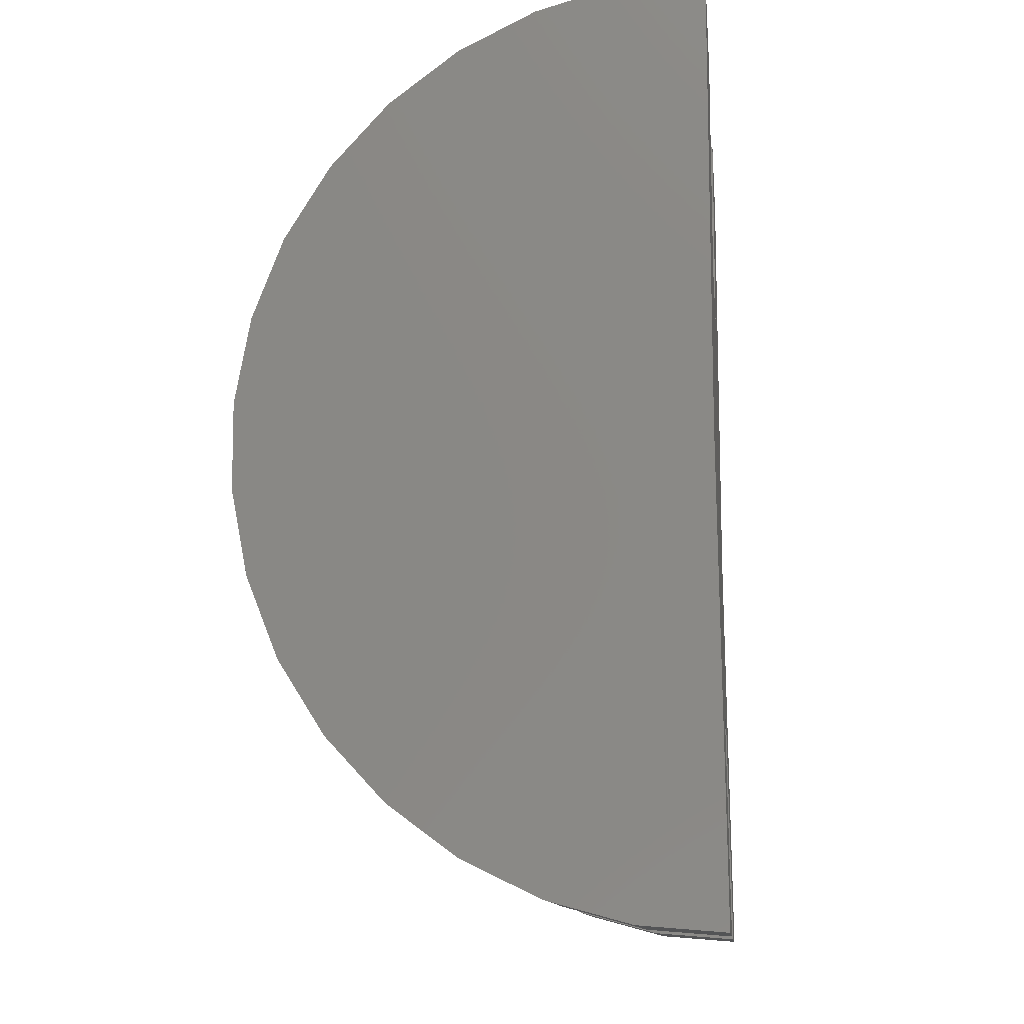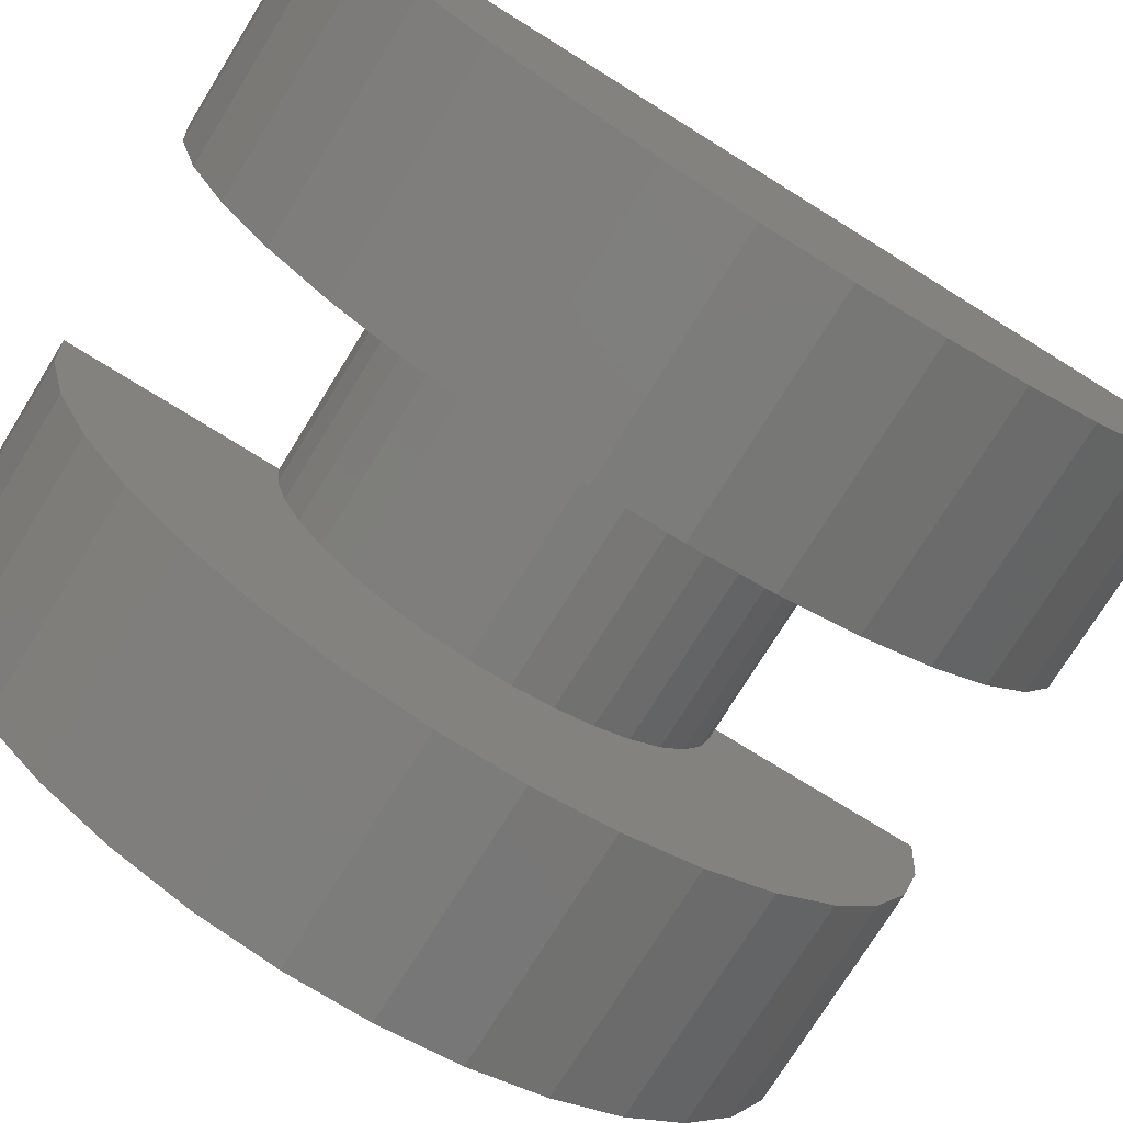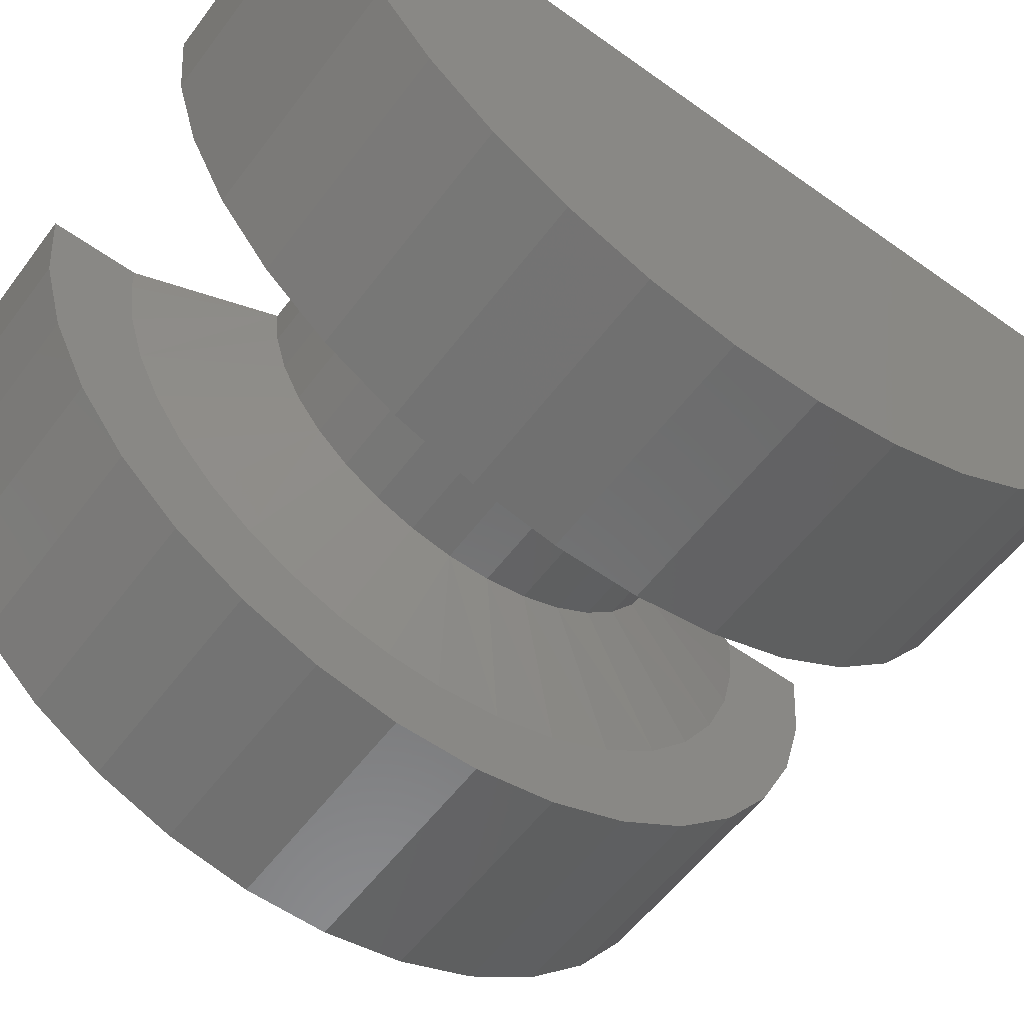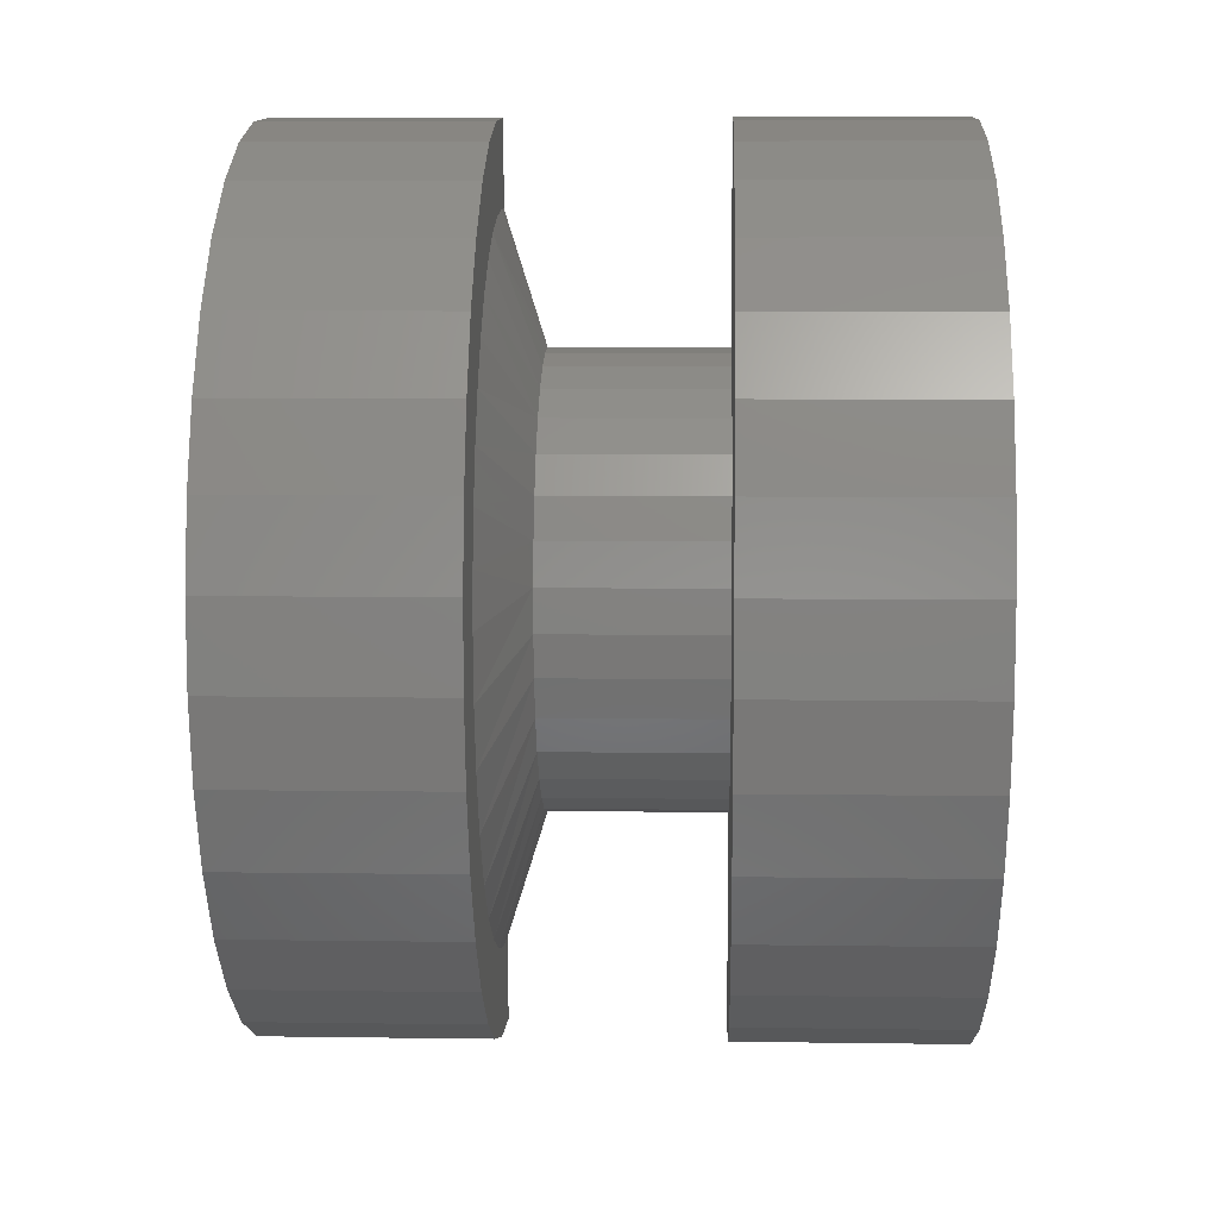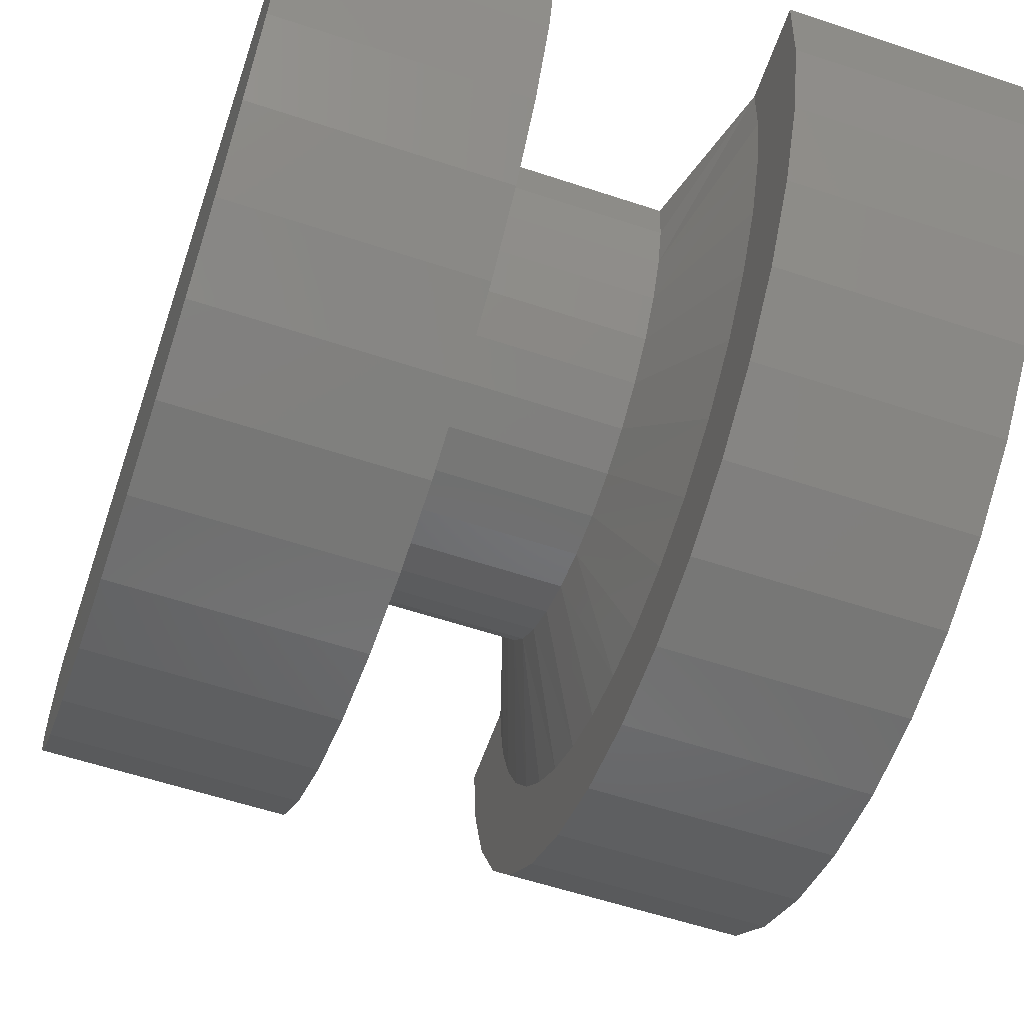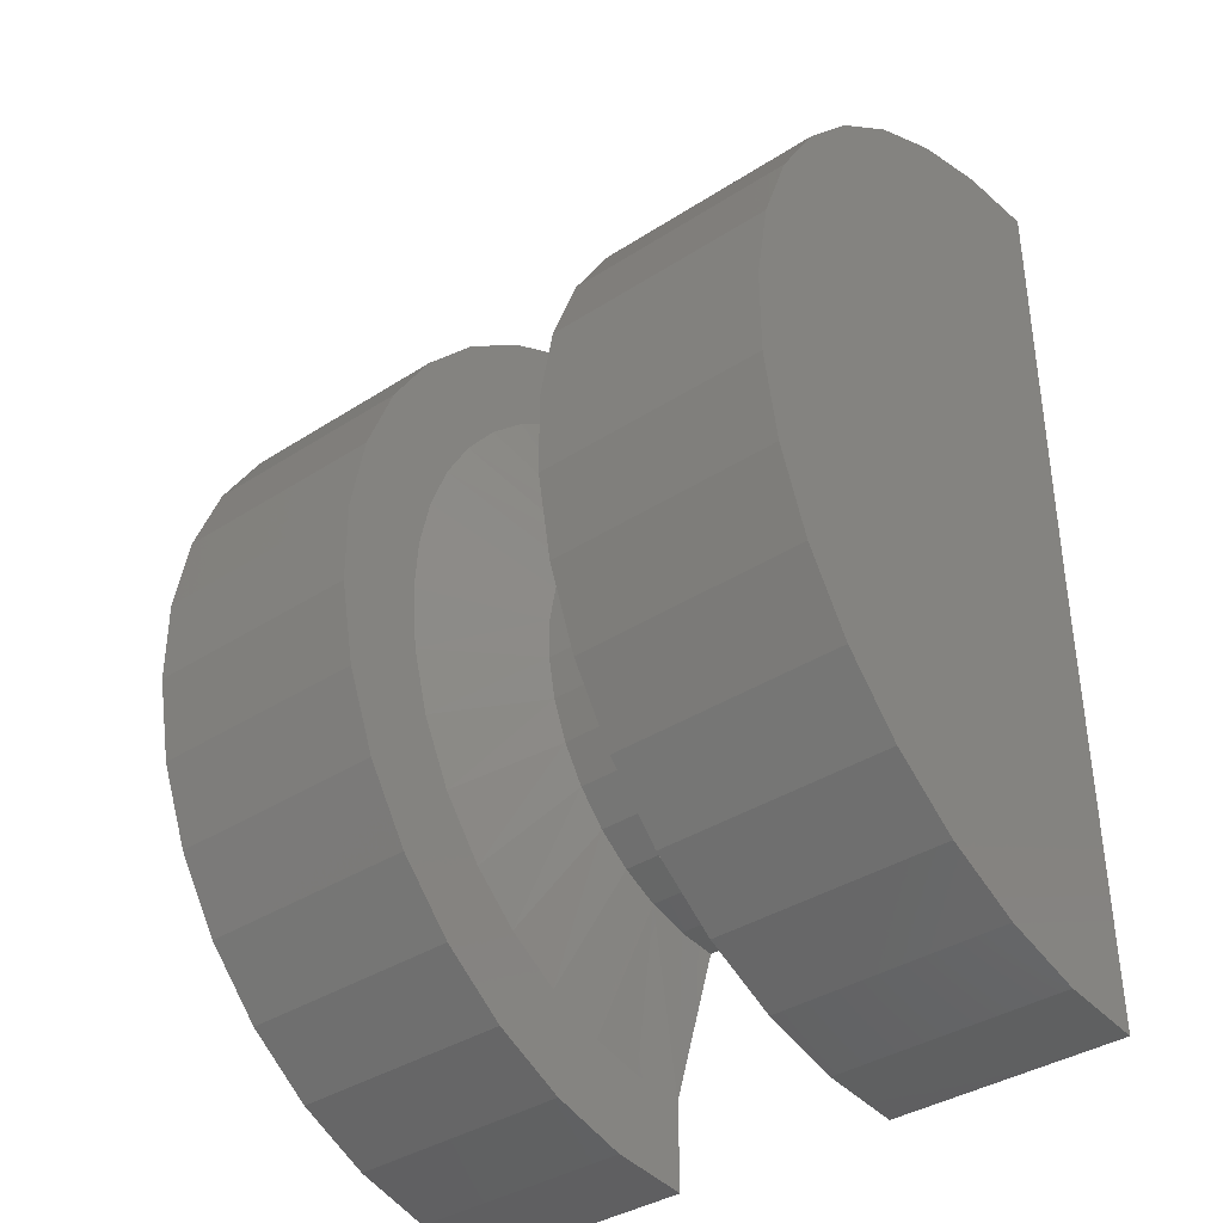
<metadata>
{"format":"stl","ext":"stl","renderer":"f3d","projection":"perspective","resolution":1024,"background":"white","views":[{"elev":-11.8,"azim":96.0,"up":"+Z"},{"elev":-75.2,"azim":-121.8,"up":"+Y"},{"elev":-57.6,"azim":53.4,"up":"+Y"},{"elev":7.5,"azim":2.2,"up":"+Z"},{"elev":-59.1,"azim":161.2,"up":"+Y"},{"elev":-37.3,"azim":39.7,"up":"+Z"}]}
</metadata>
<code>
# stl→obj: 131 verts, 258 faces
v -0.4974 -0.3361 0.3666
v -0.4974 -0.1477 0.3729
v -0.4974 -0.09022 0.3908
v -0.4974 -0.4462 0.2198
v -0.4974 -0.3328 0.2238
v -0.4974 -0.2955 0.2711
v -0.4974 2.805e-17 0.4011
v -0.4974 2.805e-17 0.4974
v -0.4974 -0.09175 0.4888
v -0.4974 -0.1803 0.4635
v -0.4974 -0.2627 0.4223
v -0.4974 0.004941 -0.401
v -0.4974 -0.2575 -0.4255
v -0.4974 -0.1746 -0.4657
v -0.4974 -0.08572 -0.4899
v -0.4974 0.006127 -0.4973
v -0.4974 -0.03066 0.3999
v -0.4974 -0.05796 -0.3968
v -0.4974 -0.1192 -0.3829
v -0.4974 -0.3316 -0.3707
v -0.4974 -0.398 0.2983
v -0.4974 -0.2516 0.3124
v -0.4974 -0.2019 0.3465
v -0.4974 -0.3626 0.1714
v -0.4974 -0.4791 0.1337
v -0.4974 -0.3842 0.1152
v -0.4974 -0.397 0.05699
v -0.4974 -0.4955 0.04302
v -0.4974 -0.4011 -0.002471
v -0.4974 -0.4949 -0.04912
v -0.4974 -0.3944 -0.07274
v -0.4974 -0.3756 -0.1408
v -0.4974 -0.4774 -0.1396
v -0.4974 -0.3416 -0.2101
v -0.4974 -0.4434 -0.2252
v -0.4974 -0.295 -0.2717
v -0.4974 -0.3943 -0.3032
v -0.4974 -0.2433 -0.3187
v -0.4974 -0.1838 -0.3564
v -0.4505 0.003112 -0.2526
v -0.2526 0.003112 -0.2526
v -0.4505 -0.04354 -0.2489
v -0.2526 -0.04354 -0.2489
v -0.4505 -0.08869 -0.2366
v -0.2526 -0.08869 -0.2366
v -0.4505 -0.1308 -0.2161
v -0.2526 -0.1308 -0.2161
v -0.4505 -0.1684 -0.1883
v -0.2526 -0.1684 -0.1883
v -0.4505 -0.2003 -0.154
v -0.2526 -0.2003 -0.154
v -0.4505 -0.2252 -0.1144
v -0.2526 -0.2252 -0.1144
v -0.4505 -0.2425 -0.0709
v -0.2526 -0.2425 -0.0709
v -0.4505 -0.2514 -0.02495
v -0.2526 -0.2514 -0.02495
v -0.4505 -0.2517 0.02185
v -0.2526 -0.2517 0.02185
v -0.4505 -0.2433 0.0679
v -0.2526 -0.2433 0.0679
v -0.4505 -0.2266 0.1116
v -0.2526 -0.2266 0.1116
v -0.4505 -0.2022 0.1515
v -0.2526 -0.2022 0.1515
v -0.4505 -0.1707 0.1862
v -0.2526 -0.1707 0.1862
v -0.4505 -0.1335 0.2145
v -0.2526 -0.1335 0.2145
v -0.4505 -0.0916 0.2354
v -0.2526 -0.0916 0.2354
v -0.4505 -0.0466 0.2483
v -0.2526 -0.0466 0.2483
v -0.4505 3.325e-17 0.2526
v -0.2526 5.522e-17 0.2526
v -0.75 0 0
v -0.75 3.381e-33 0.4974
v 3.046e-17 8.327e-17 0.4974
v 0 8.327e-17 -4.592e-17
v -0.2526 5.522e-17 0.4974
v -0.75 0.006127 -0.4973
v -3.113e-17 0.006127 -0.4973
v -0.2526 0.006127 -0.4973
v -0.75 -0.08572 -0.4899
v -0.75 -0.1746 -0.4657
v -0.75 -0.2575 -0.4255
v -0.75 -0.3316 -0.3707
v -0.75 -0.3943 -0.3032
v -0.75 -0.4434 -0.2252
v -0.75 -0.4774 -0.1396
v -0.75 -0.4949 -0.04912
v -0.75 -0.4955 0.04302
v -0.75 -0.4791 0.1337
v -0.75 -0.4462 0.2198
v -0.75 -0.398 0.2983
v -0.75 -0.3361 0.3666
v -0.75 -0.2627 0.4223
v -0.75 -0.1803 0.4635
v -0.75 -0.09175 0.4888
v -0.2526 -0.4462 0.2198
v -0.2526 -0.4955 0.04302
v -0.2526 -0.4774 -0.1396
v -0.2526 -0.3943 -0.3032
v -0.2526 -0.398 0.2983
v -0.2526 -0.3361 0.3666
v -0.2526 -0.2627 0.4223
v -0.2526 -0.1803 0.4635
v -0.2526 -0.09175 0.4888
v -0.2526 -0.4791 0.1337
v -0.2526 -0.4434 -0.2252
v -0.2526 -0.08572 -0.4899
v -0.2526 -0.1746 -0.4657
v -0.2526 -0.2575 -0.4255
v -0.2526 -0.3316 -0.3707
v -0.2526 -0.4949 -0.04912
v -2.048e-17 -0.08572 -0.4899
v -9.13e-18 -0.1746 -0.4657
v 2.537e-18 -0.2575 -0.4255
v 1.412e-17 -0.3316 -0.3707
v 2.521e-17 -0.3943 -0.3032
v 3.544e-17 -0.4434 -0.2252
v 4.445e-17 -0.4774 -0.1396
v 5.194e-17 -0.4949 -0.04912
v 5.765e-17 -0.4955 0.04302
v 6.137e-17 -0.4791 0.1337
v 6.299e-17 -0.4462 0.2198
v 6.245e-17 -0.398 0.2983
v 5.977e-17 -0.3361 0.3666
v 5.503e-17 -0.2627 0.4223
v 4.84e-17 -0.1803 0.4635
v 4.012e-17 -0.09175 0.4888
f 1 2 3
f 4 5 6
f 7 8 9
f 7 9 10
f 7 10 11
f 12 13 14
f 12 14 15
f 12 15 16
f 11 1 3
f 11 3 17
f 11 17 7
f 13 12 18
f 13 18 19
f 13 19 20
f 4 6 21
f 21 6 22
f 21 22 1
f 1 22 23
f 1 23 2
f 5 4 24
f 24 4 25
f 24 25 26
f 26 25 27
f 27 25 28
f 27 28 29
f 29 28 30
f 29 30 31
f 31 30 32
f 32 30 33
f 32 33 34
f 34 33 35
f 34 35 36
f 36 35 37
f 36 37 38
f 38 37 39
f 39 37 20
f 39 20 19
f 40 41 42
f 42 41 43
f 42 43 44
f 44 43 45
f 44 45 46
f 46 45 47
f 46 47 48
f 48 47 49
f 48 49 50
f 50 49 51
f 50 51 52
f 52 51 53
f 52 53 54
f 54 53 55
f 54 55 56
f 56 55 57
f 56 57 58
f 58 57 59
f 58 59 60
f 60 59 61
f 60 61 62
f 62 61 63
f 62 63 64
f 64 63 65
f 64 65 66
f 66 65 67
f 66 67 68
f 68 67 69
f 68 69 70
f 70 69 71
f 70 71 72
f 72 71 73
f 72 73 74
f 74 73 75
f 76 77 8
f 76 8 7
f 76 7 74
f 78 79 80
f 80 79 75
f 79 76 75
f 75 76 74
f 76 40 12
f 76 12 16
f 76 16 81
f 82 83 79
f 79 83 41
f 79 41 76
f 76 41 40
f 2 70 72
f 12 40 42
f 12 42 44
f 12 44 18
f 74 7 17
f 74 17 3
f 74 3 2
f 74 2 72
f 6 66 22
f 22 66 68
f 22 68 23
f 23 68 70
f 23 70 2
f 6 5 66
f 66 5 64
f 5 24 64
f 64 24 62
f 29 58 27
f 27 58 60
f 27 60 26
f 26 60 62
f 26 62 24
f 29 31 58
f 58 31 56
f 31 32 56
f 56 32 54
f 32 34 54
f 54 34 52
f 34 36 52
f 52 36 50
f 36 38 50
f 50 38 48
f 38 39 48
f 48 39 46
f 18 44 19
f 19 44 46
f 19 46 39
f 76 81 84
f 76 84 85
f 76 85 86
f 76 86 87
f 76 87 88
f 76 88 89
f 76 89 90
f 76 90 91
f 76 91 92
f 76 92 93
f 76 93 94
f 76 94 95
f 76 95 96
f 76 96 97
f 76 97 98
f 76 98 99
f 76 99 77
f 81 16 84
f 84 16 15
f 84 15 85
f 85 15 14
f 85 14 86
f 86 14 13
f 86 13 87
f 87 13 20
f 87 20 88
f 88 20 37
f 88 37 89
f 89 37 35
f 89 35 90
f 90 35 33
f 90 33 91
f 91 33 30
f 91 30 92
f 92 30 28
f 92 28 93
f 93 28 25
f 93 25 94
f 94 25 4
f 94 4 95
f 95 4 21
f 95 21 96
f 96 21 1
f 96 1 97
f 97 1 11
f 97 11 98
f 98 11 10
f 98 10 99
f 99 10 9
f 99 9 77
f 77 9 8
f 69 100 71
f 61 101 63
f 51 102 53
f 43 103 45
f 75 104 105
f 75 105 106
f 75 106 107
f 75 107 108
f 75 108 80
f 104 75 73
f 104 73 71
f 104 71 100
f 109 100 69
f 109 69 67
f 109 67 65
f 109 65 63
f 109 63 101
f 110 102 51
f 110 51 49
f 110 49 47
f 110 47 45
f 110 45 103
f 41 83 111
f 41 111 112
f 41 112 113
f 41 113 114
f 41 114 103
f 41 103 43
f 61 59 101
f 101 59 57
f 101 57 115
f 57 55 115
f 115 55 53
f 115 53 102
f 83 82 111
f 111 82 116
f 111 116 112
f 112 116 117
f 112 117 113
f 113 117 118
f 113 118 114
f 114 118 119
f 114 119 103
f 103 119 120
f 103 120 110
f 110 120 121
f 110 121 102
f 102 121 122
f 102 122 115
f 115 122 123
f 115 123 101
f 101 123 124
f 101 124 109
f 109 124 125
f 109 125 100
f 100 125 126
f 100 126 104
f 104 126 127
f 104 127 105
f 105 127 128
f 105 128 106
f 106 128 129
f 106 129 107
f 107 129 130
f 107 130 108
f 108 130 131
f 108 131 80
f 80 131 78
f 79 78 131
f 79 131 130
f 79 130 129
f 79 129 128
f 79 128 127
f 79 127 126
f 79 126 125
f 79 125 124
f 79 124 123
f 79 123 122
f 79 122 121
f 79 121 120
f 79 120 119
f 79 119 118
f 79 118 117
f 79 117 116
f 79 116 82

</code>
